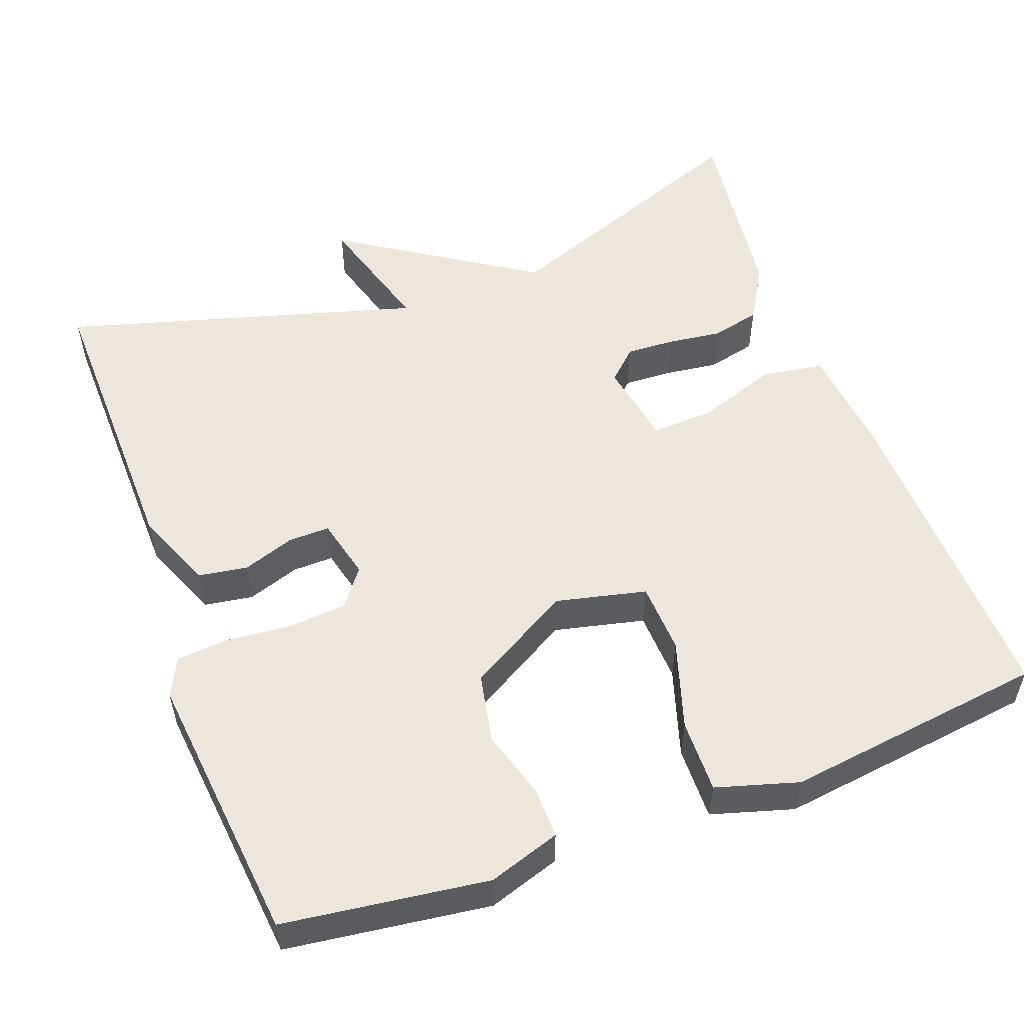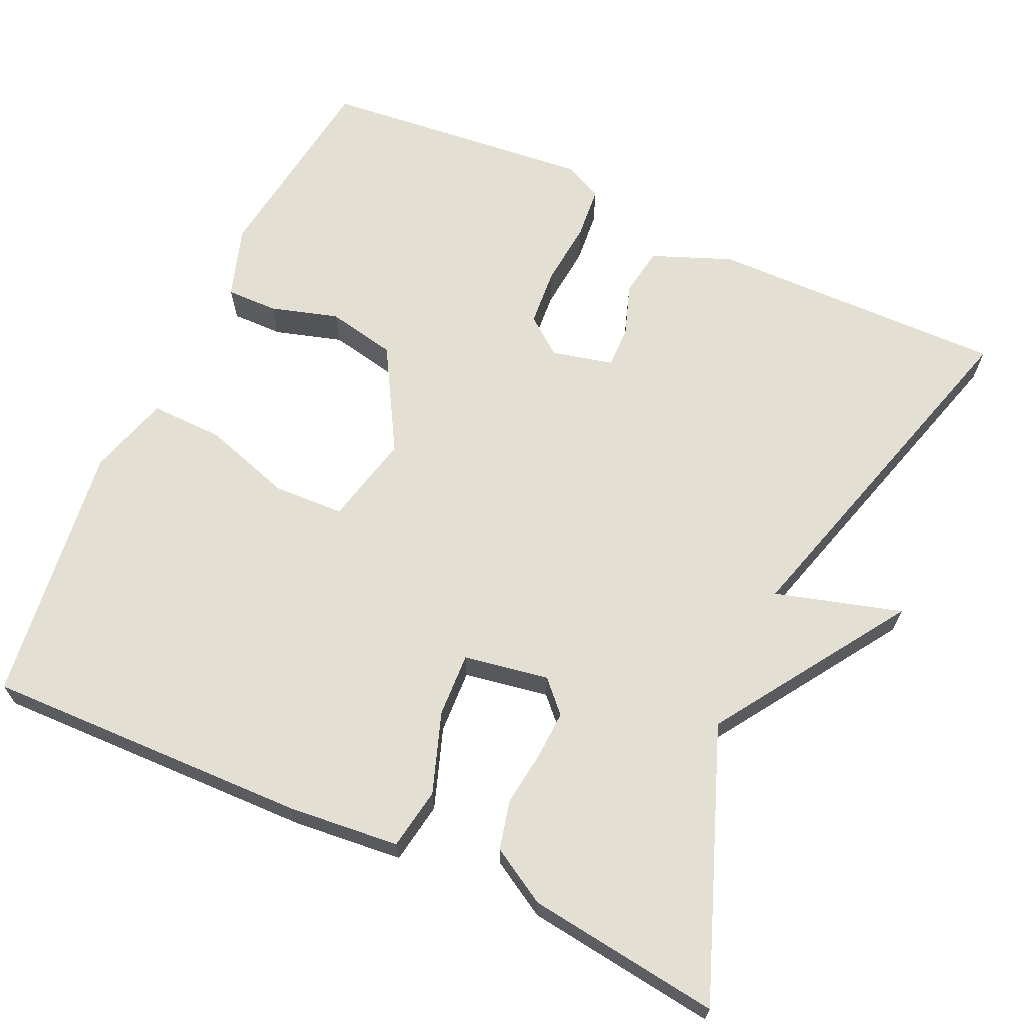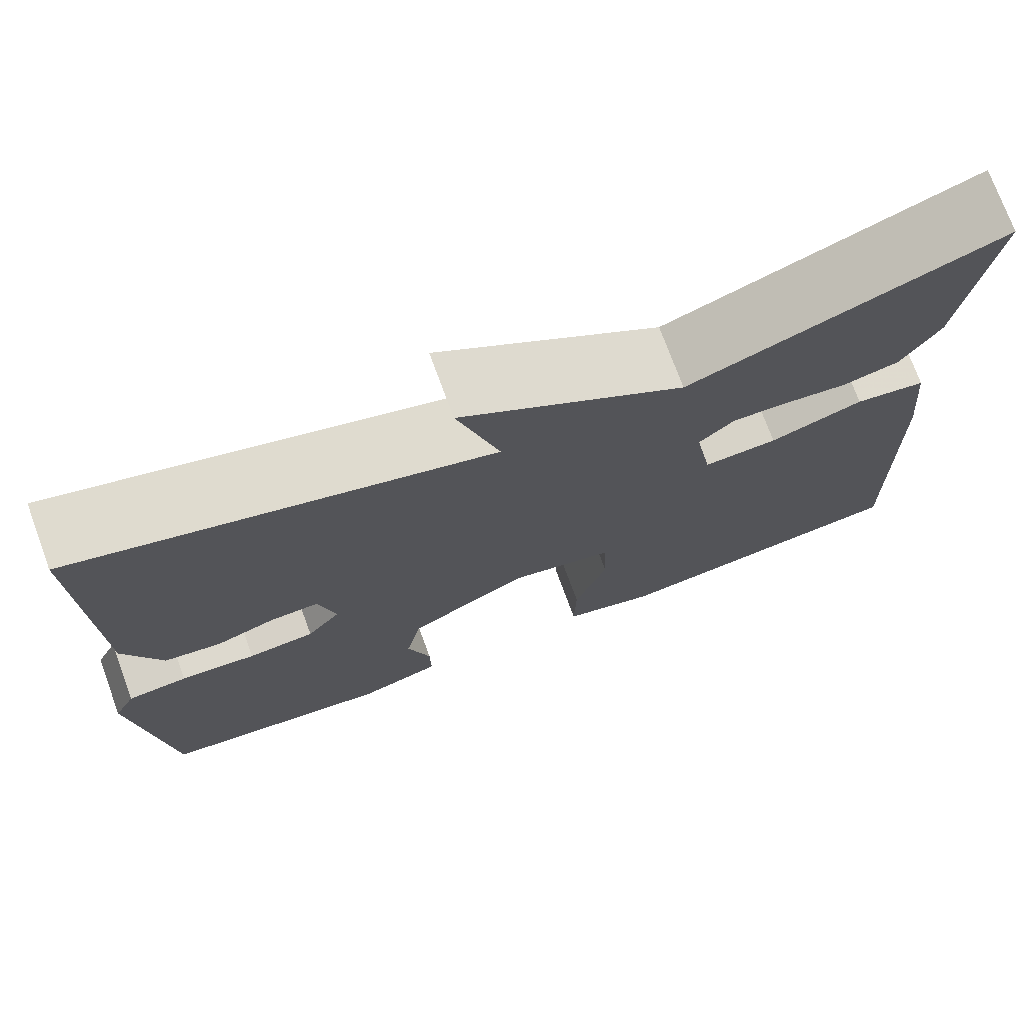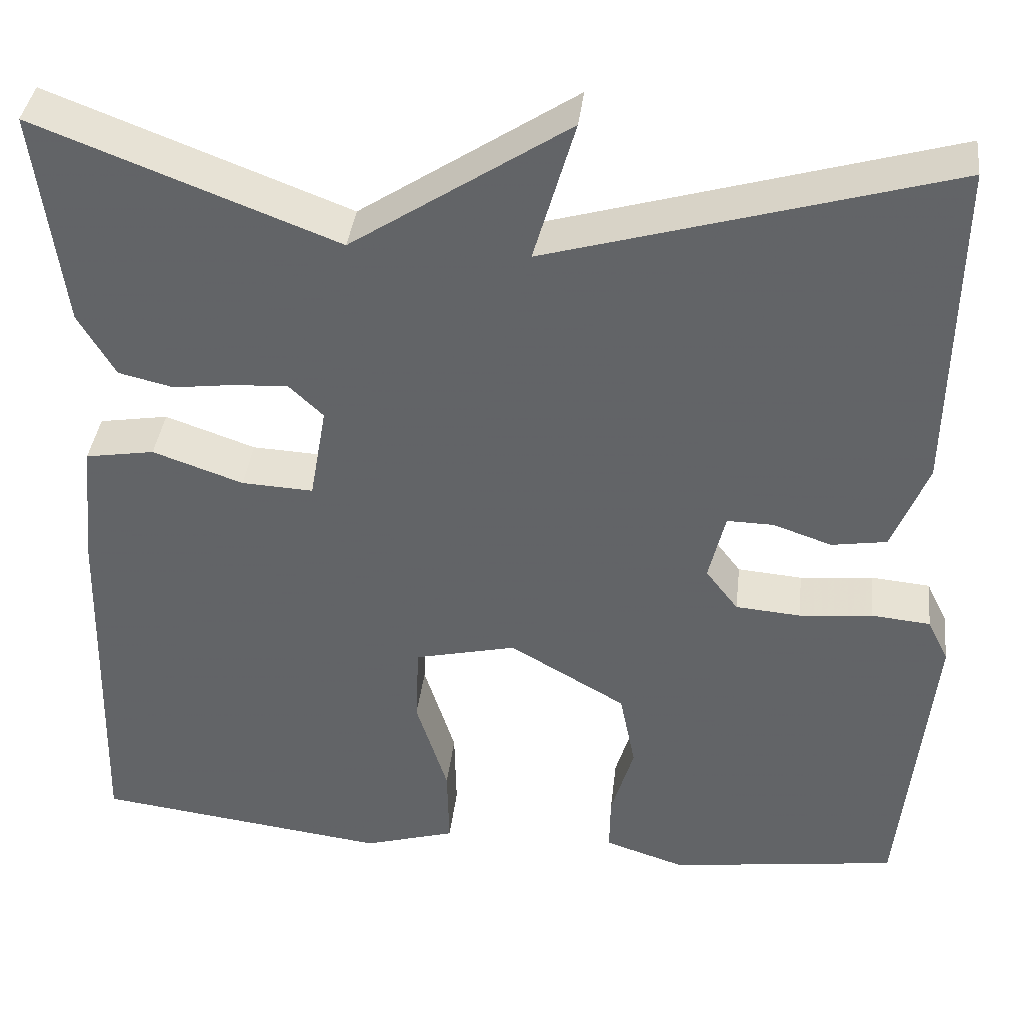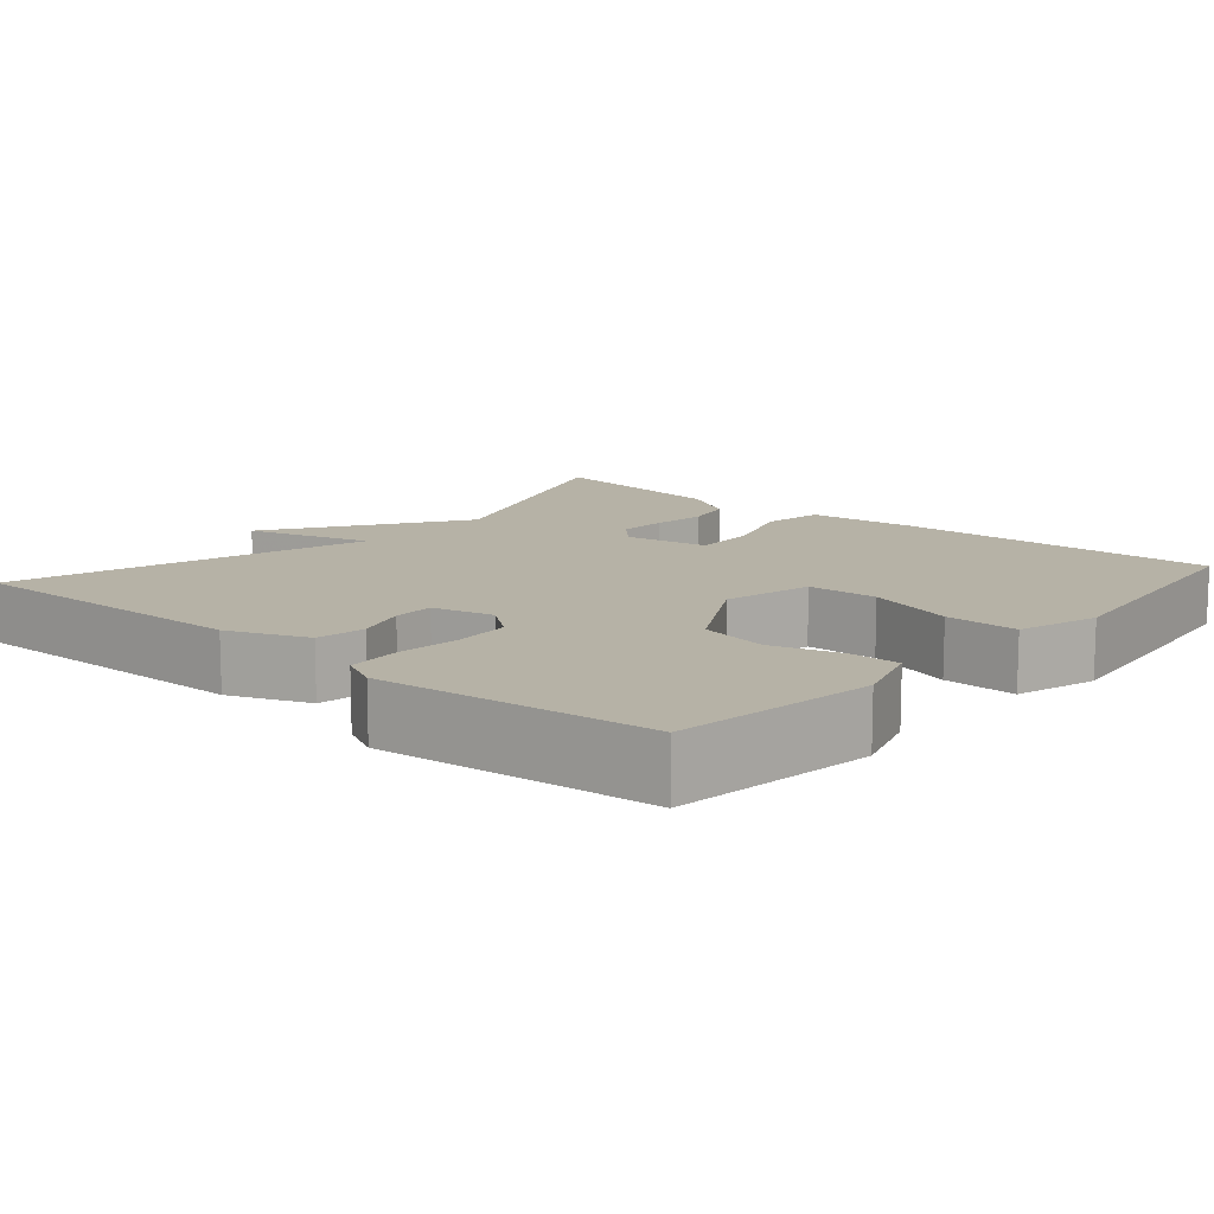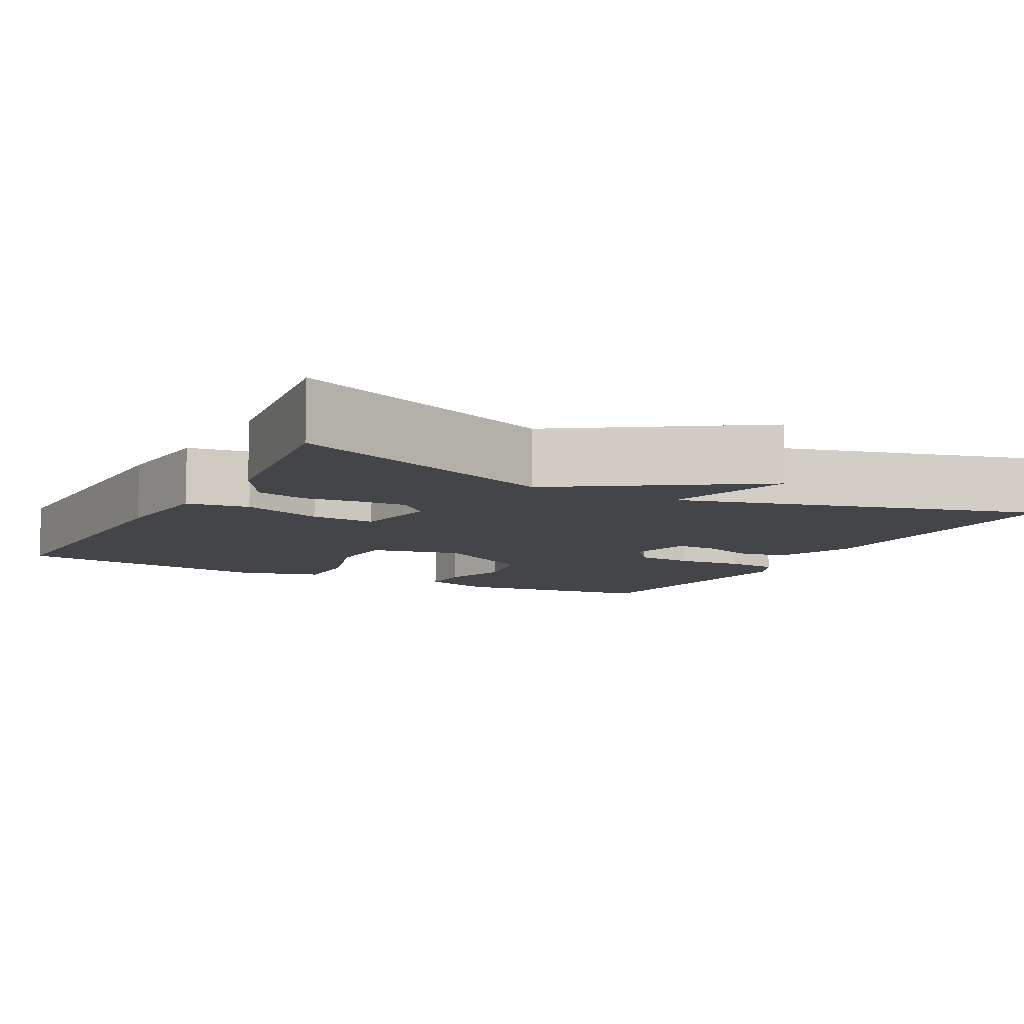
<metadata>
{"format":"obj","ext":"obj","renderer":"f3d","projection":"perspective","resolution":1024,"background":"white","views":[{"elev":53.8,"azim":159.6,"up":"+Y"},{"elev":66.5,"azim":-65.3,"up":"+Y"},{"elev":74.3,"azim":159.8,"up":"+Z"},{"elev":38.1,"azim":6.6,"up":"+Z"},{"elev":12.2,"azim":131.0,"up":"+Y"},{"elev":-8.9,"azim":-28.3,"up":"+Y"}]}
</metadata>
<code>
v 0.5 0.07 -0.5
v 0.239 0.07 -0.535
v 0.147 0.07 -0.505
v 0.148 0.07 -0.439
v 0.174 0.07 -0.352
v 0.156 0.07 -0.263
v 0.023 0.07 -0.186
v -0.093 0.07 -0.213
v -0.097 0.07 -0.304
v -0.061 0.07 -0.418
v -0.059 0.07 -0.512
v -0.164 0.07 -0.543
v -0.5 0.07 -0.5
v -0.489 0.07 -0.083
v -0.475 0.07 0.059
v -0.396 0.07 0.072
v -0.293 0.07 0.036
v -0.211 0.07 0.032
v -0.192 0.07 0.141
v -0.231 0.07 0.178
v -0.293 0.07 0.175
v -0.363 0.07 0.166
v -0.426 0.07 0.181
v -0.468 0.07 0.253
v -0.5 0.07 0.5
v -0.157 0.07 0.369
v 0.09 0.07 0.531
v 0.043 0.07 0.369
v 0.5 0.07 0.5
v 0.493 0.07 0.119
v 0.452 0.07 0.017
v 0.389 0.07 0.007
v 0.322 0.07 0.03
v 0.269 0.07 0.031
v 0.25 0.07 -0.048
v 0.287 0.07 -0.096
v 0.361 0.07 -0.102
v 0.445 0.07 -0.094
v 0.512 0.07 -0.1
v 0.536 0.07 -0.149
v 0.5 0 -0.5
v 0.239 0 -0.535
v 0.147 0 -0.505
v 0.148 0 -0.439
v 0.174 0 -0.352
v 0.156 0 -0.263
v 0.023 0 -0.186
v -0.093 0 -0.213
v -0.097 0 -0.304
v -0.061 0 -0.418
v -0.059 0 -0.512
v -0.164 0 -0.543
v -0.5 0 -0.5
v -0.489 0 -0.083
v -0.475 0 0.059
v -0.396 0 0.072
v -0.293 0 0.036
v -0.211 0 0.032
v -0.192 0 0.141
v -0.231 0 0.178
v -0.293 0 0.175
v -0.363 0 0.166
v -0.426 0 0.181
v -0.468 0 0.253
v -0.5 0 0.5
v -0.157 0 0.369
v 0.09 0 0.531
v 0.043 0 0.369
v 0.5 0 0.5
v 0.493 0 0.119
v 0.452 0 0.017
v 0.389 0 0.007
v 0.322 0 0.03
v 0.269 0 0.031
v 0.25 0 -0.048
v 0.287 0 -0.096
v 0.361 0 -0.102
v 0.445 0 -0.094
v 0.512 0 -0.1
v 0.536 0 -0.149
f 3 4 5
f 2 3 5
f 1 2 5
f 40 1 5
f 39 40 5
f 38 39 5
f 37 38 5
f 36 37 5 6
f 35 36 6 7
f 34 35 7 8
f 31 32 33
f 30 31 33
f 29 30 33
f 28 29 33
f 28 33 34
f 26 27 28
f 26 28 34 8
f 24 25 26
f 23 24 26
f 22 23 26
f 21 22 26
f 20 21 26
f 19 20 26
f 15 16 17
f 14 15 17
f 13 14 17
f 12 13 17
f 11 12 17
f 10 11 17
f 9 10 17
f 9 17 18
f 19 26 8 9
f 9 18 19
f 45 44 43
f 45 43 42
f 45 42 41
f 45 41 80
f 45 80 79
f 45 79 78
f 45 78 77
f 46 45 77 76
f 47 46 76 75
f 48 47 75 74
f 73 72 71
f 73 71 70
f 73 70 69
f 73 69 68
f 74 73 68
f 68 67 66
f 48 74 68 66
f 66 65 64
f 66 64 63
f 66 63 62
f 66 62 61
f 66 61 60
f 66 60 59
f 57 56 55
f 57 55 54
f 57 54 53
f 57 53 52
f 57 52 51
f 57 51 50
f 57 50 49
f 58 57 49
f 49 48 66 59
f 59 58 49
f 1 41 42 2
f 2 42 43 3
f 3 43 44 4
f 4 44 45 5
f 5 45 46 6
f 6 46 47 7
f 7 47 48 8
f 8 48 49 9
f 9 49 50 10
f 10 50 51 11
f 11 51 52 12
f 12 52 53 13
f 13 53 54 14
f 14 54 55 15
f 15 55 56 16
f 16 56 57 17
f 17 57 58 18
f 18 58 59 19
f 19 59 60 20
f 20 60 61 21
f 21 61 62 22
f 22 62 63 23
f 23 63 64 24
f 24 64 65 25
f 25 65 66 26
f 26 66 67 27
f 27 67 68 28
f 28 68 69 29
f 29 69 70 30
f 30 70 71 31
f 31 71 72 32
f 32 72 73 33
f 33 73 74 34
f 34 74 75 35
f 35 75 76 36
f 36 76 77 37
f 37 77 78 38
f 38 78 79 39
f 39 79 80 40
f 40 80 41 1

</code>
